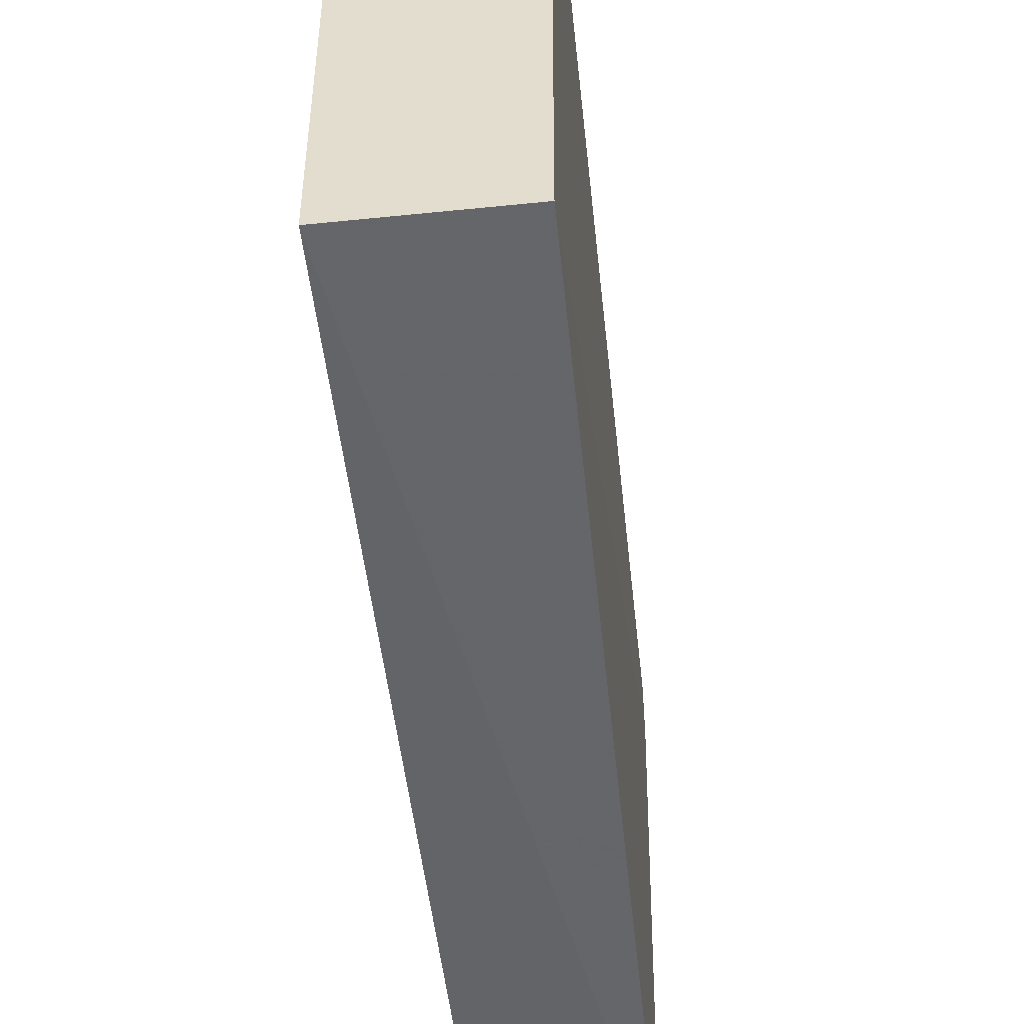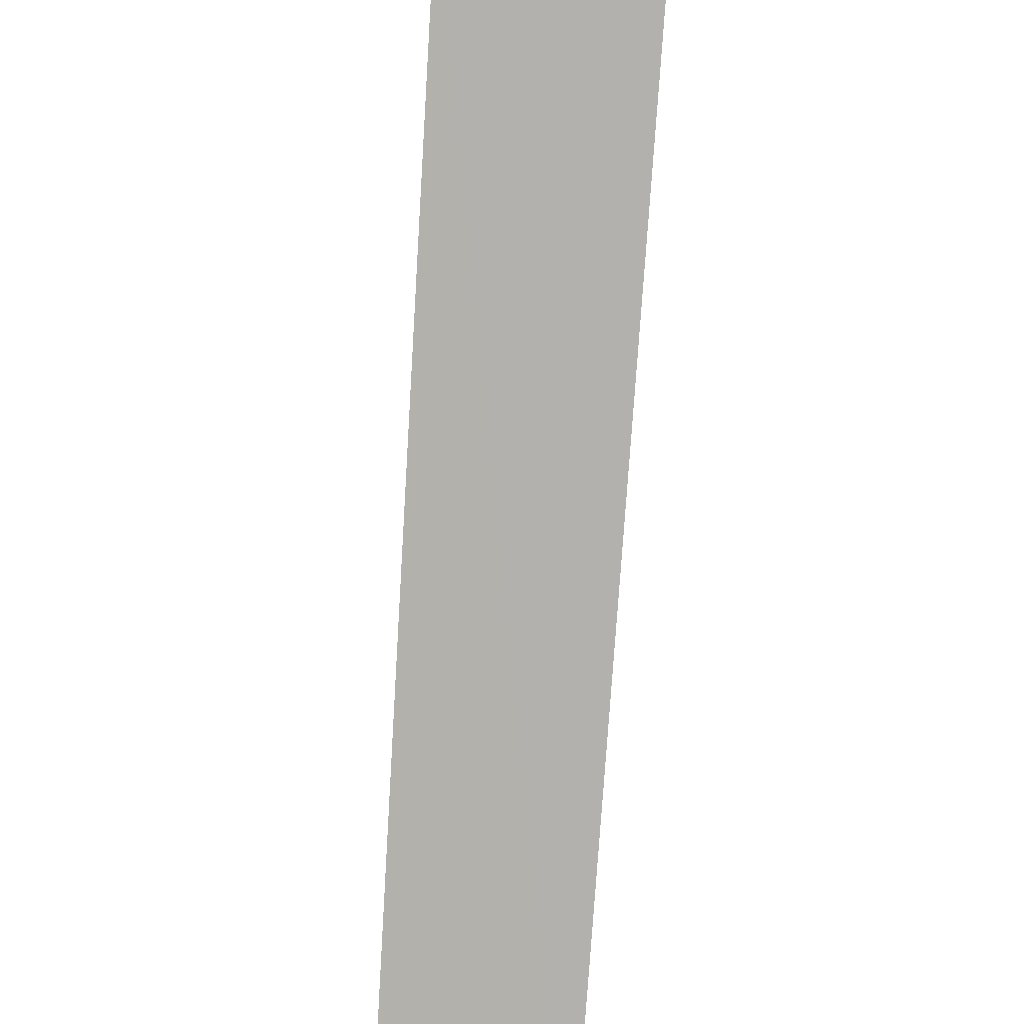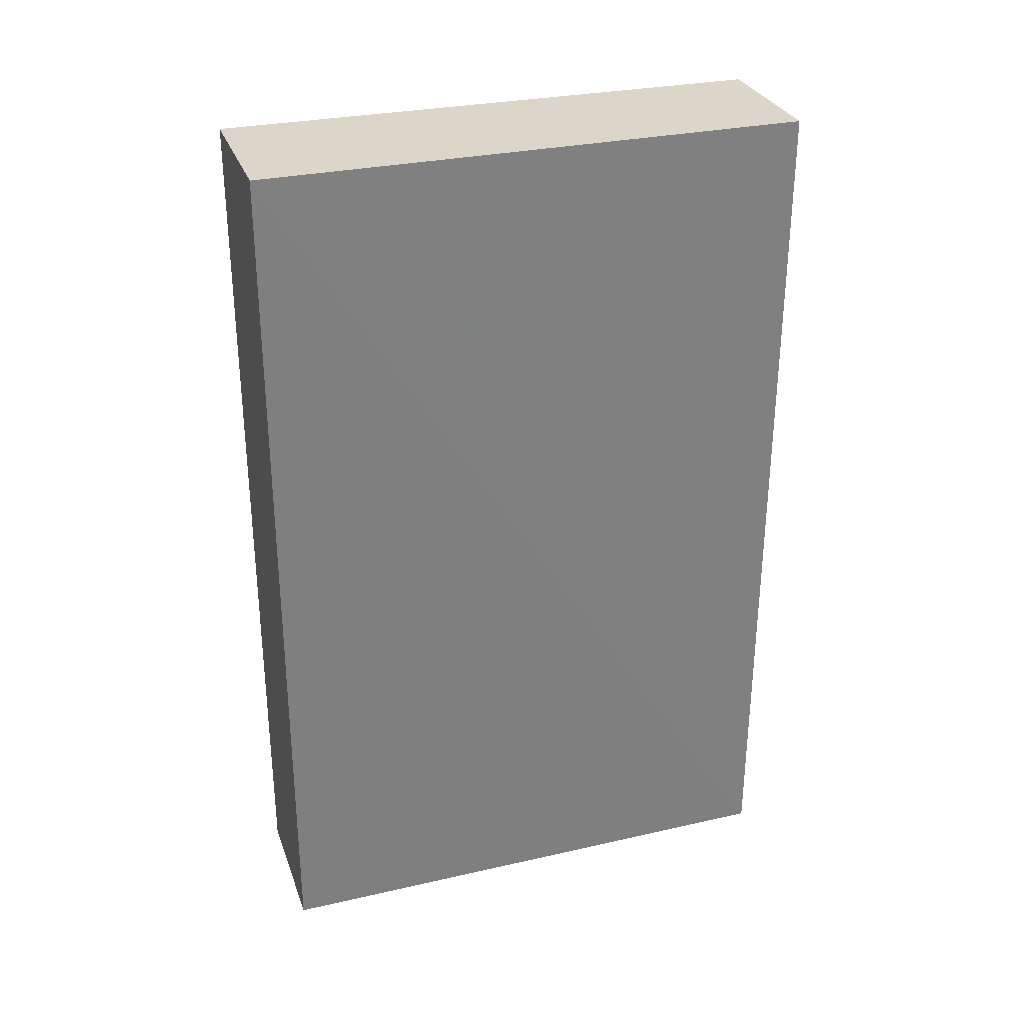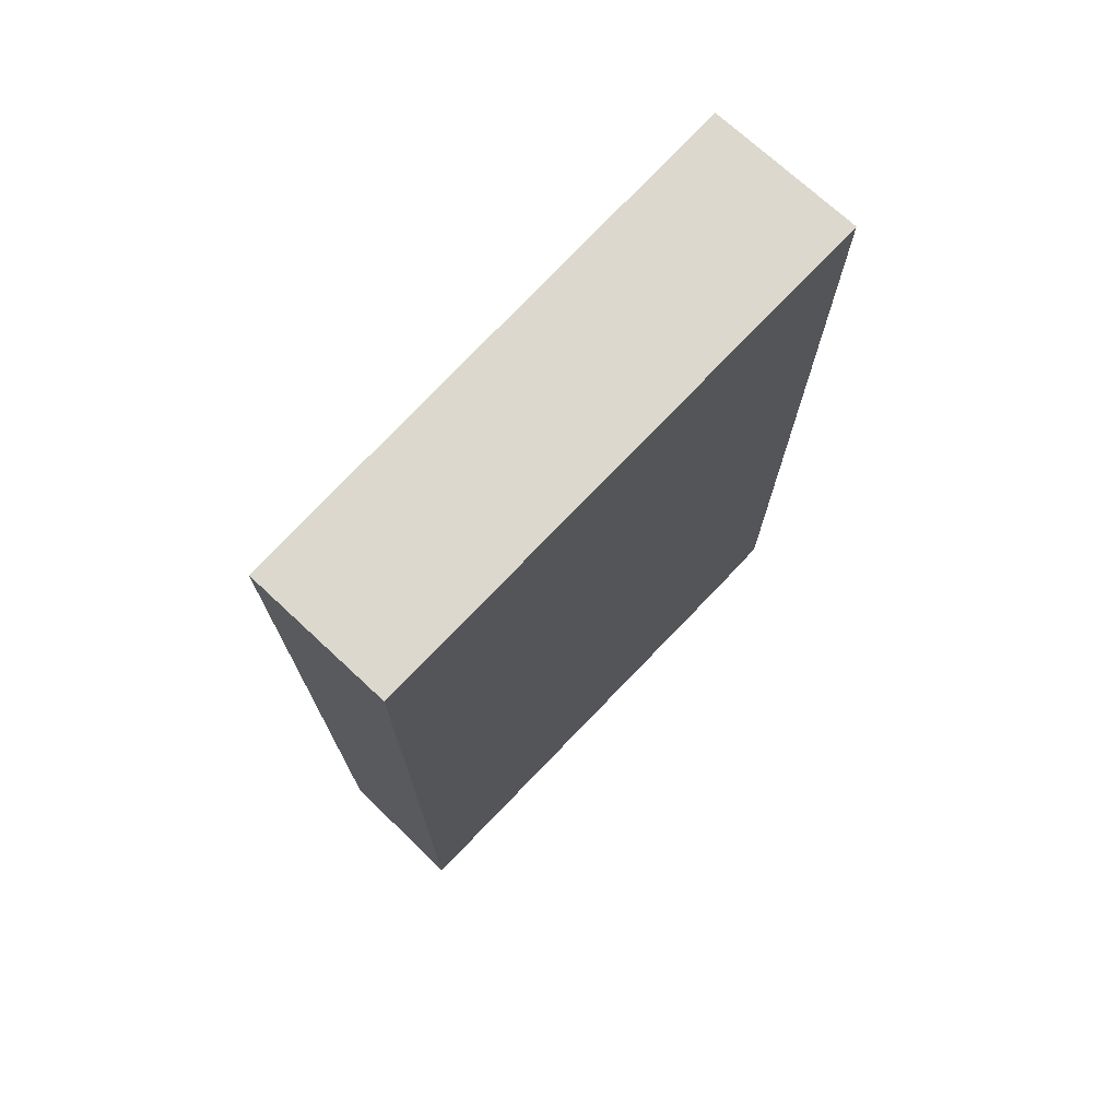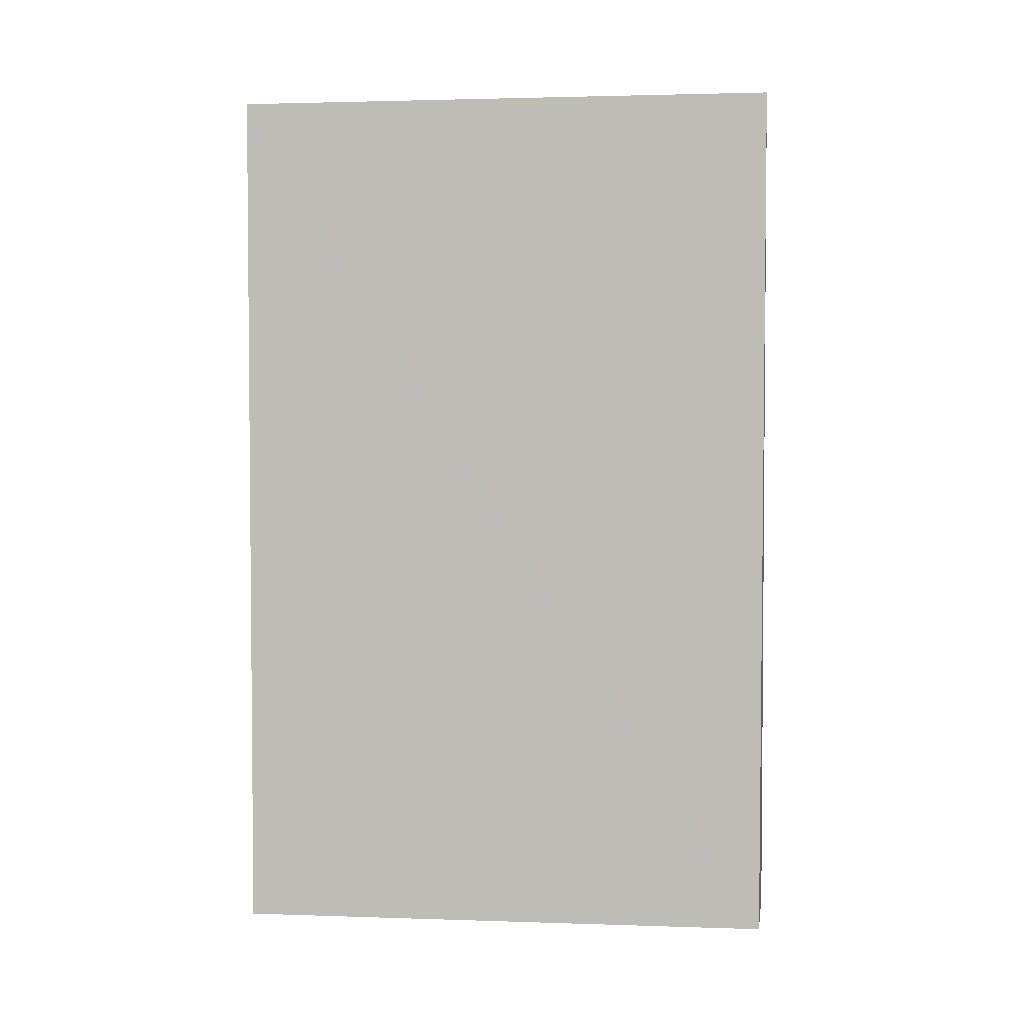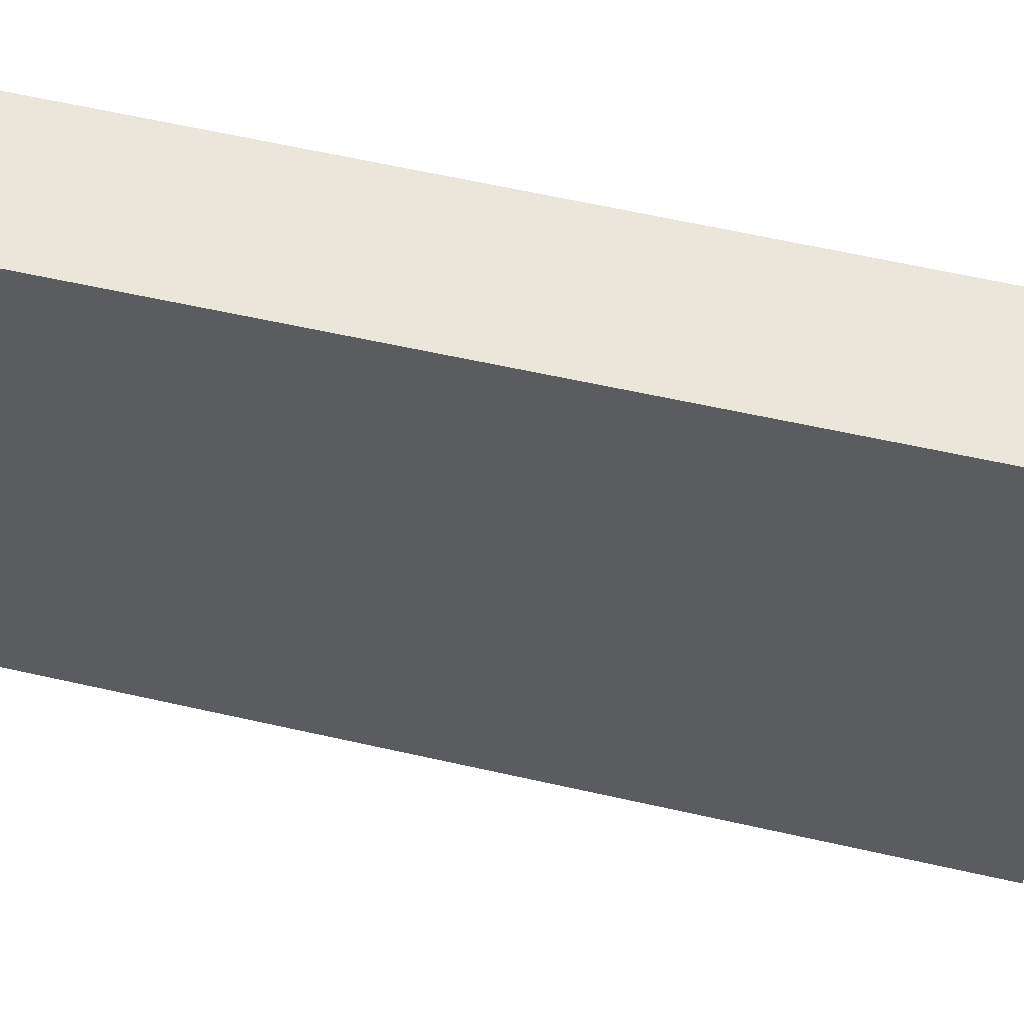
<metadata>
{"format":"obj","ext":"obj","renderer":"f3d","projection":"perspective","resolution":1024,"background":"white","views":[{"elev":-51.7,"azim":6.4,"up":"+Y"},{"elev":-79.3,"azim":-3.5,"up":"+Y"},{"elev":29.9,"azim":-107.9,"up":"+Z"},{"elev":72.5,"azim":42.9,"up":"+Z"},{"elev":2.8,"azim":-82.3,"up":"+Z"},{"elev":55.0,"azim":104.1,"up":"+Y"}]}
</metadata>
<code>
v 0 0.07515 -0.3473
v -0.0005573 -0.001268 -0.3473
v -0.0005582 0.06611 -0.469
v -0.02107 0.07515 -0.4689
v -0.02154 0.07515 -0.3473
v -0.02073 -0.0008948 -0.4686
v -0.0005581 0.07515 -0.469
v -0.001612 -0.001248 -0.469
v -0.02106 -0.001227 -0.3473
f 1 2 3
f 6 5 4
f 7 1 3
f 7 3 4
f 7 5 1
f 7 4 5
f 8 3 2
f 8 6 4
f 8 4 3
f 9 5 6
f 9 2 1
f 9 1 5
f 9 8 2
f 9 6 8

</code>
